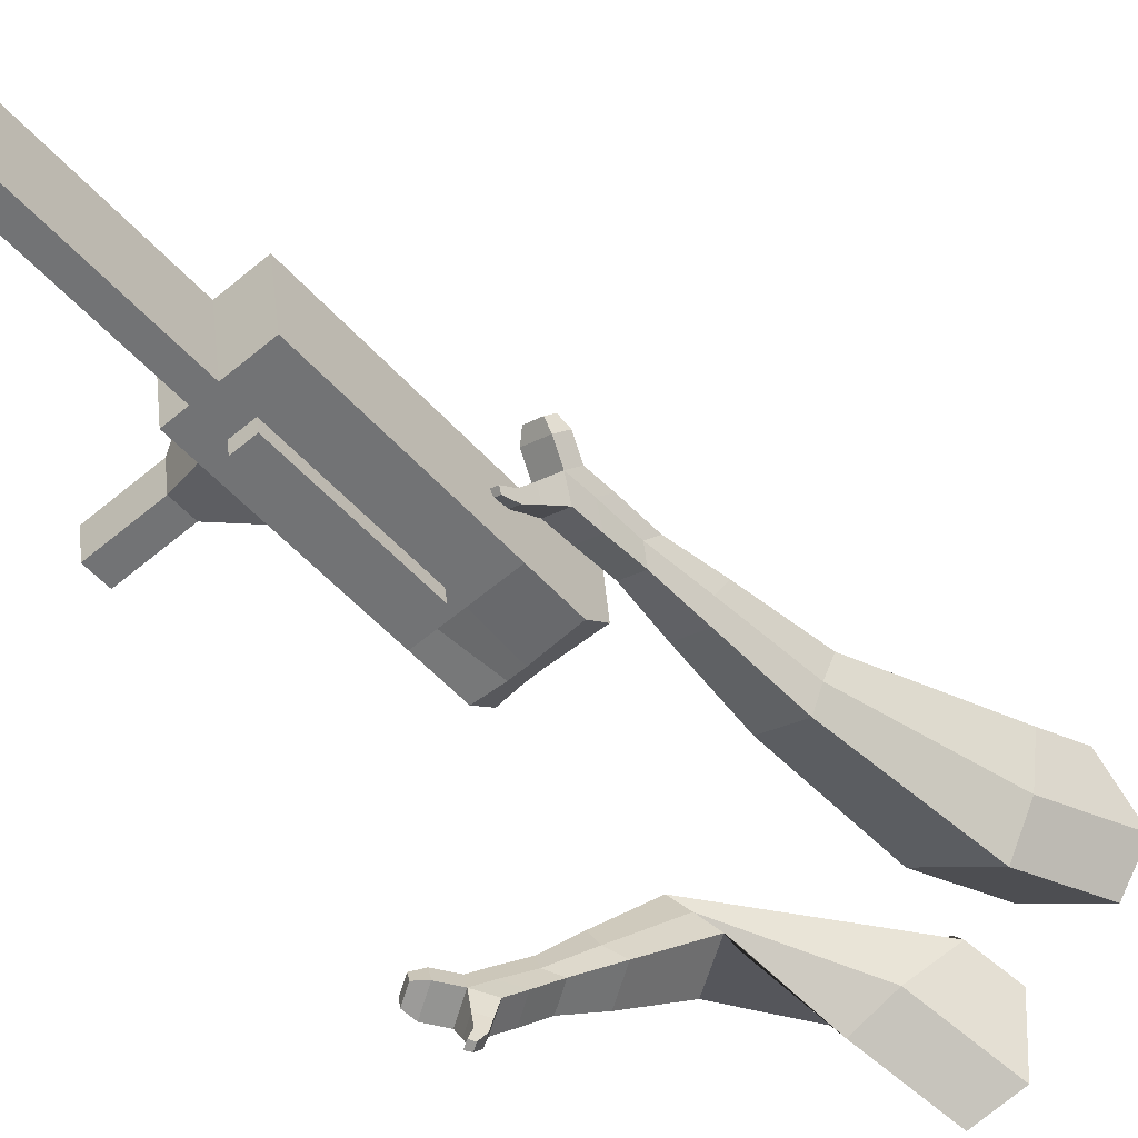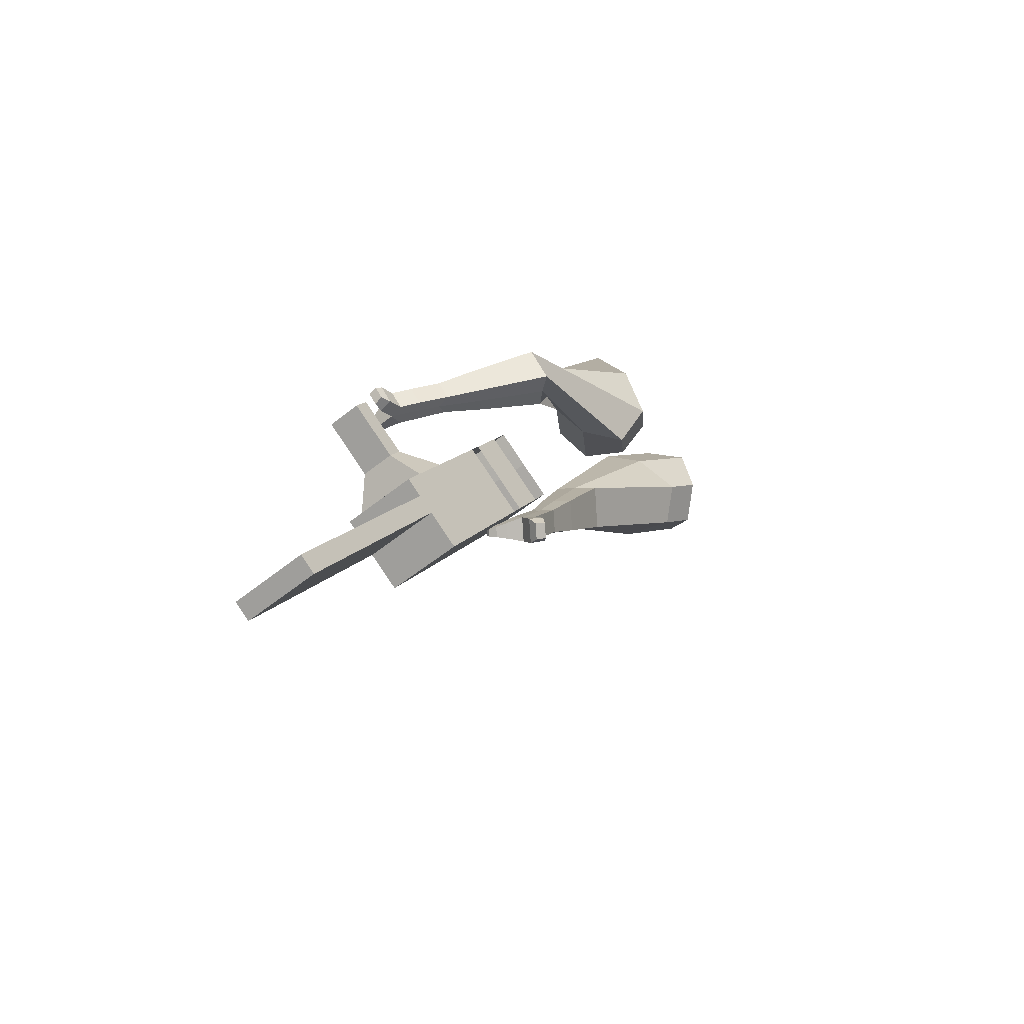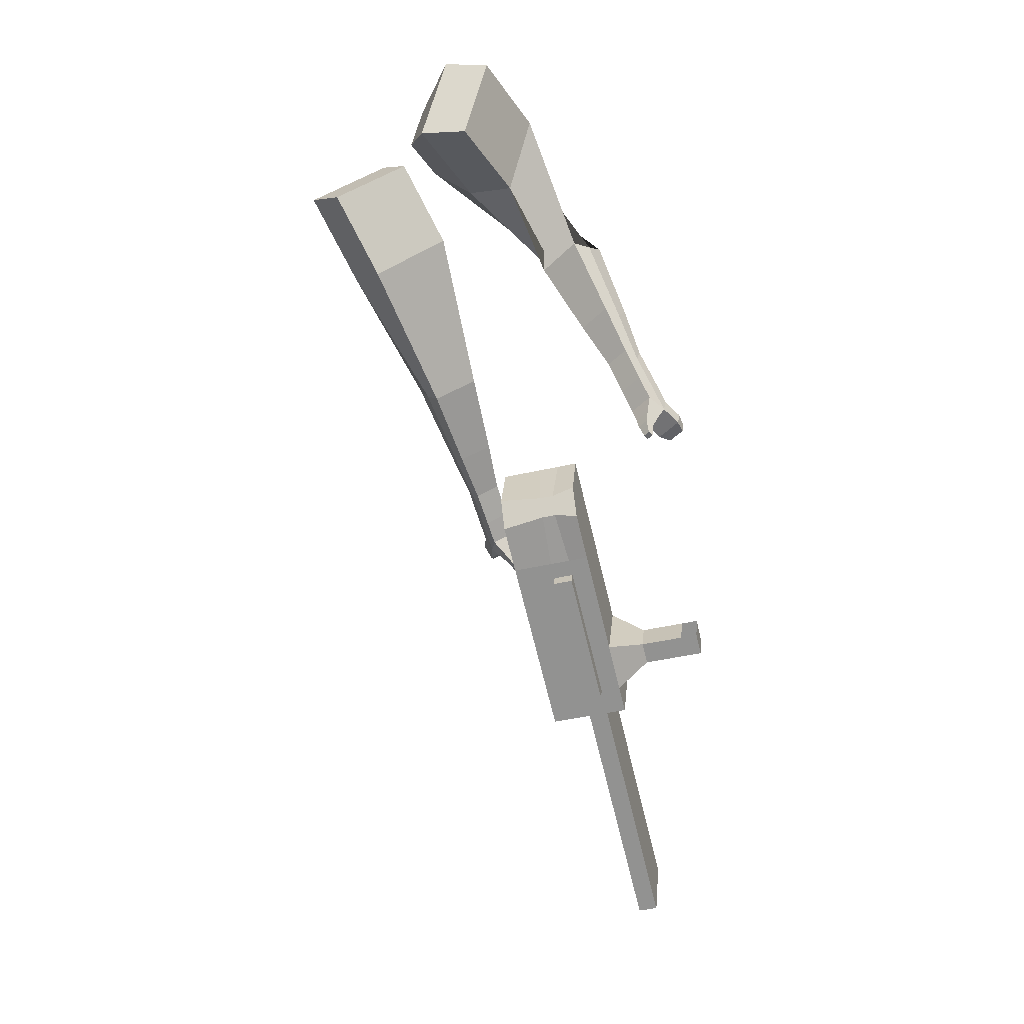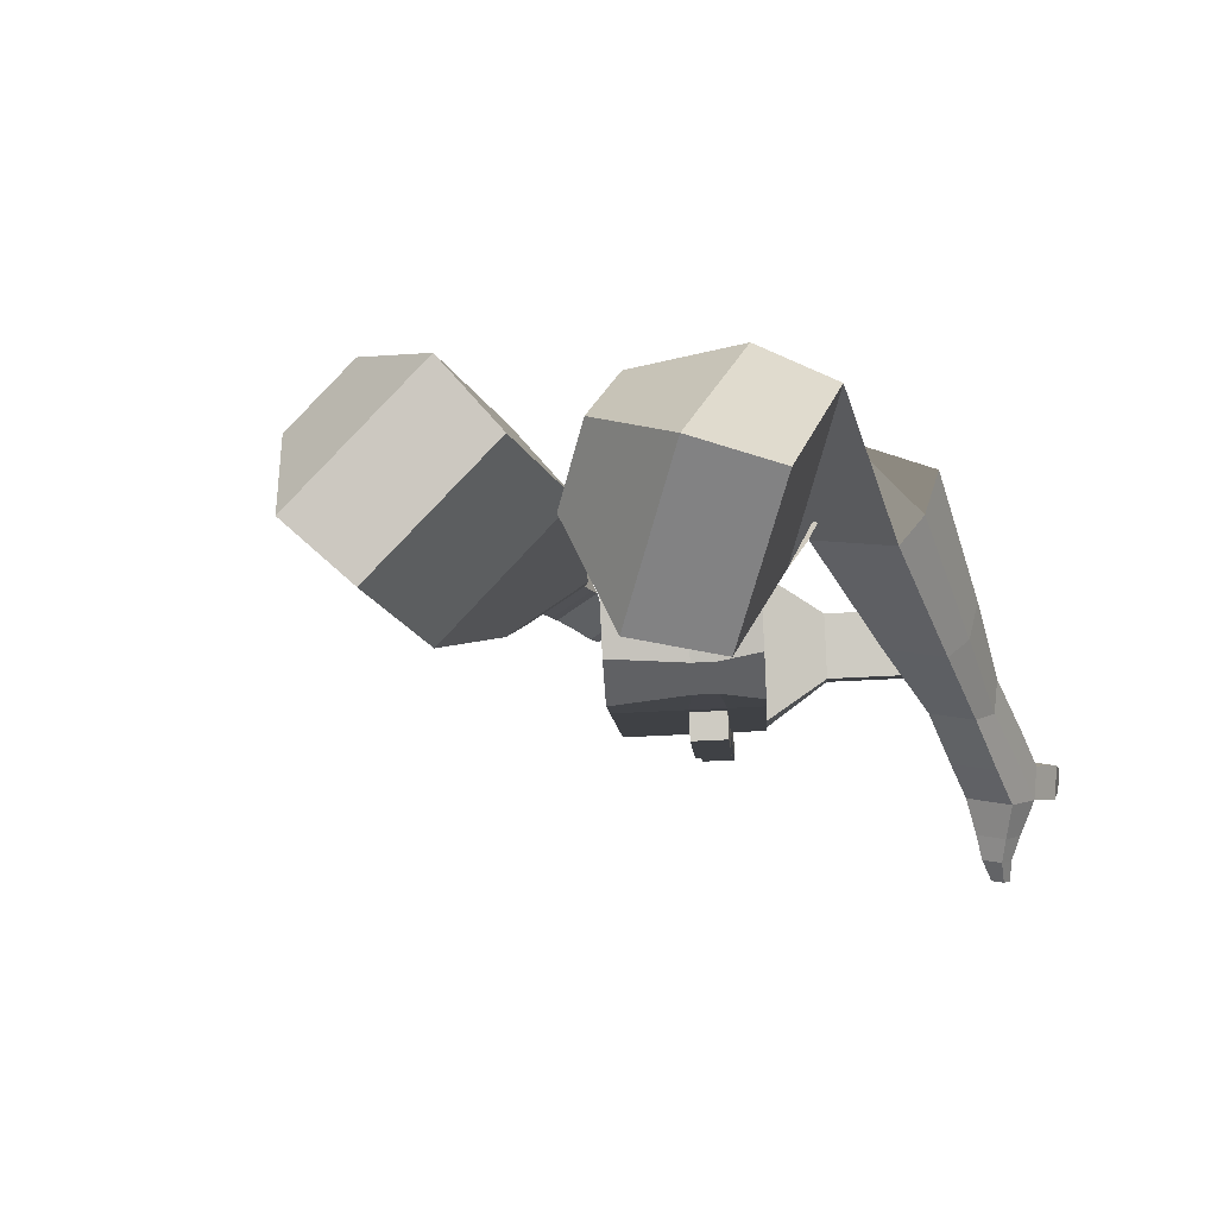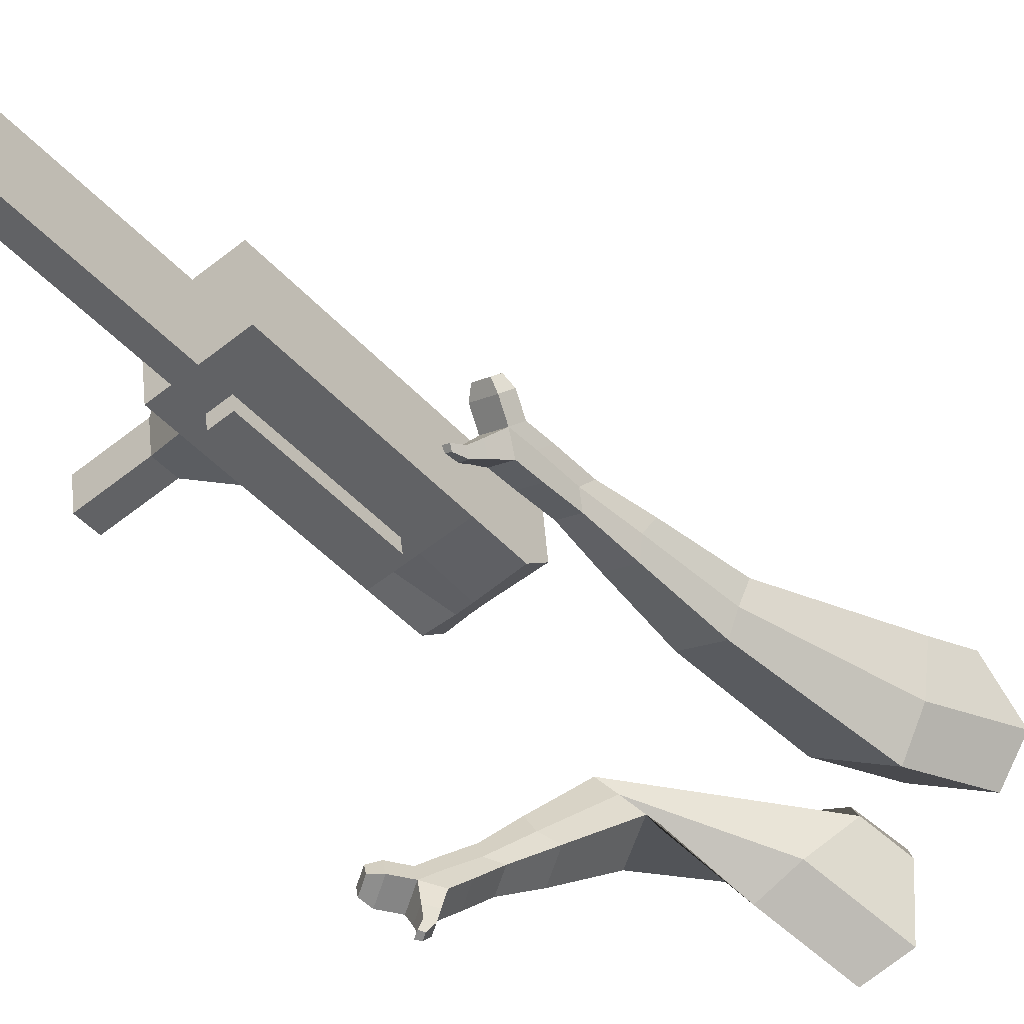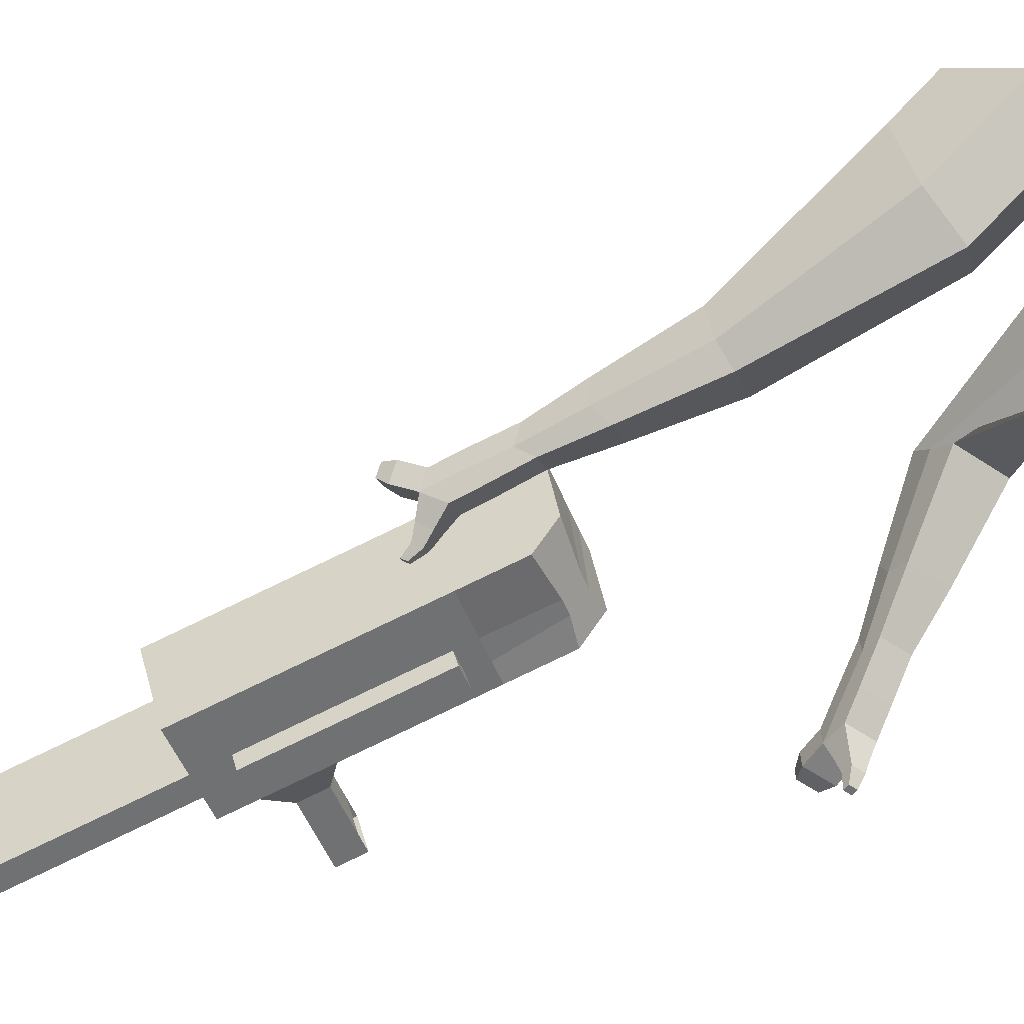
<metadata>
{"format":"obj","ext":"obj","renderer":"f3d","projection":"perspective","resolution":1024,"background":"white","views":[{"elev":-67.6,"azim":-154.7,"up":"+Y"},{"elev":-74.3,"azim":128.4,"up":"+Z"},{"elev":36.7,"azim":5.1,"up":"+Z"},{"elev":8.0,"azim":-13.1,"up":"+Y"},{"elev":-62.4,"azim":-155.3,"up":"+Y"},{"elev":-52.6,"azim":-83.6,"up":"+Y"}]}
</metadata>
<code>
o Cube.046_Cube.010
v 139 189.2 -1219
v 136.6 -24.86 -1167
v 195.8 138.1 -1426
v 193.4 -76.02 -1374
v -73.97 178 -1275
v -76.36 -36.1 -1223
v -17.17 126.8 -1482
v -19.56 -87.25 -1429
v 60.79 259.7 -934.6
v 58.39 45.56 -882.3
v -154.6 34.33 -938
v -152.2 248.4 -990.4
v 25.4 291.5 -805.8
v 23.01 77.44 -753.5
v -189.9 66.2 -809.2
v -187.6 280.3 -861.6
v 4.493 310.4 -729.7
v 6.408 151.5 -704.3
v -206.5 140.3 -760.1
v -208.5 299.1 -785.5
v 72.99 248.7 -979
v 70.59 34.58 -926.7
v -140 237.4 -1035
v -142.4 23.34 -982.5
v 175.7 156.1 -1353
v 173.3 -57.96 -1301
v -37.22 144.9 -1409
v -39.62 -69.19 -1356
v 89.3 132.5 -1454
v 86.91 -81.63 -1402
v 32.51 183.6 -1247
v 30.11 -30.48 -1195
v -45.69 254 -962.5
v -48.08 39.95 -910.2
v -81.08 285.9 -833.7
v -77.5 84.34 -771.1
v -102 304.7 -757.6
v -88.69 134.3 -737.9
v -35.88 28.96 -954.6
v -33.49 243.1 -1007
v 66.86 -63.57 -1329
v 69.25 150.5 -1381
v 142.5 135.3 -1440
v 83.35 -27.67 -1181
v 5.156 42.76 -896.3
v -41.6 86.23 -761.7
v -52.8 136.2 -728.6
v 19.75 245.9 -993
v 122.5 153.3 -1367
v 140.1 -78.82 -1388
v 85.75 186.4 -1233
v 7.551 256.8 -948.6
v -27.84 288.7 -819.8
v -48.74 307.6 -743.7
v 17.36 31.77 -940.7
v 120.1 -60.77 -1315
v 16.91 -8.319 -930.9
v -36.33 -11.13 -944.8
v 119.6 -100.9 -1305
v 66.41 -103.7 -1319
v 29.67 -70.57 -1185
v 82.9 -67.76 -1171
v 254.6 110.4 -1278
v 238.3 125 -1218
v 237.3 30.36 -1195
v 253.5 15.72 -1254
v 300.6 112.8 -1266
v 284.4 127.5 -1206
v 283.3 32.78 -1183
v 299.5 18.15 -1242
v 371 116.5 -1247
v 354.8 131.2 -1188
v 353.7 36.5 -1165
v 370 21.87 -1224
v 416.3 118.9 -1235
v 400.1 133.6 -1176
v 399 38.89 -1153
v 415.3 24.26 -1212
v 326.7 -246.9 -2067
v 273.5 -249.7 -2081
v 275.9 -35.58 -2133
v 329.1 -32.78 -2119
f 25 26 4 3
f 29 30 8 7
f 27 28 6 5
f 22 21 9 10
f 42 27 5 31
f 56 26 2 44
f 10 9 13 14
f 55 22 10 45
f 23 24 11 12
f 46 14 18 47
f 45 10 14 46
f 12 11 15 16
f 33 12 16 35
f 54 47 18 17
f 16 15 19 20
f 14 13 17 18
f 5 6 24 23
f 44 2 22 55
f 31 5 23 40
f 2 1 21 22
f 50 4 26 56
f 29 7 27 42
f 7 8 28 27
f 26 25 63 66
f 43 29 42 49
f 8 30 41 28
f 51 31 40 48
f 6 32 39 24
f 20 19 38 37
f 52 33 35 53
f 11 34 36 15
f 15 36 38 19
f 24 39 34 11
f 28 41 32 6
f 49 42 31 51
f 30 29 81 80
f 3 4 50 43
f 25 49 51 1
f 9 52 53 13
f 1 51 48 21
f 3 43 49 25
f 30 50 56 41
f 32 41 60 61
f 37 38 47 54
f 34 45 46 36
f 36 46 47 38
f 39 55 45 34
f 55 39 58 57
f 61 62 57 58
f 60 59 62 61
f 39 32 61 58
f 44 55 57 62
f 41 56 59 60
f 56 44 62 59
f 66 63 67 70
f 1 2 65 64
f 2 26 66 65
f 25 1 64 63
f 69 70 74 73
f 64 65 69 68
f 65 66 70 69
f 63 64 68 67
f 73 74 78 77
f 67 68 72 71
f 70 67 71 74
f 68 69 73 72
f 76 77 78 75
f 71 72 76 75
f 74 71 75 78
f 82 79 80 81
f 50 30 80 79
f 43 50 79 82
f 29 43 82 81
o Cube.048_Cube.024
v -522.5 540.4 126.8
v -690.6 367.9 107.7
v -400.7 442.1 -57.32
v -567.8 267.2 -76.93
v -657.4 612.2 -78.03
v -743.6 523.8 -87.85
v -595 561.8 -172.4
v -680.8 473.2 -181.5
v -402.4 220.2 -459.3
v -299.8 291.1 -437.7
v -362.2 393.7 -477.5
v -464.9 322.9 -499.1
v -329.5 206.4 -662.7
v -254 258.4 -646.8
v -299.9 333.9 -676.1
v -375.4 281.8 -692
v -283.1 200.5 -790.3
v -228 238.5 -778.7
v -261.5 293.7 -800.1
v -316.7 255.6 -811.7
v -466.5 523.7 -120.3
v -643.8 339.2 -139.5
v -595.9 628.2 75.09
v -774.4 445 54.75
v -326.1 343.6 -462.2
v -435.1 268.4 -485.1
v -268.7 294.5 -678.6
v -348.8 239.2 -695.4
v -234.5 262.6 -814.4
v -293.1 222.2 -826.7
v -251.8 181.5 -877
v -196.7 219.6 -865.4
v -203 246.6 -912.1
v -261.5 206.2 -924.4
v -285.2 239.2 -907.7
v -230 277.2 -896.1
v -230 169 -939.8
v -174.8 207 -928.2
v -181.1 234.1 -974.9
v -239.7 193.7 -987.2
v -263.3 226.6 -970.4
v -208.2 264.7 -958.9
v -194.7 148.2 -968.3
v -159.2 172.7 -960.9
v -163.3 190.2 -990.9
v -201 164.1 -998.8
v -244.4 216.1 -1038
v -268.1 249 -1021
v -212.9 287.1 -1010
v -185.9 256.5 -1026
v -171.3 132.8 -987.4
v -147.4 149.3 -982.4
v -150.1 161.1 -1003
v -175.5 143.5 -1008
v -153 124.6 -1015
v -138 135 -1012
v -139.7 142.3 -1025
v -155.6 131.4 -1028
v -241.4 240.2 -1061
v -257.2 262.1 -1049
v -220.5 287.4 -1042
v -202.5 267.1 -1052
v -278.9 529.9 449.3
v -318 312 352.4
v -164 599.9 248.3
v -200.9 379.9 152.3
v -467.6 572.7 282.2
v -487.7 460.9 232.6
v -400.9 612.8 177.8
v -427.6 495.7 130
v -102.5 379.4 -105.1
v -17.26 380.7 -13.31
v 51.45 463.8 -75.99
v -30.83 462.8 -167.9
v 20.34 228.2 -199.7
v 83.14 225.9 -131
v 135.8 287.2 -177.2
v 73 289.5 -245.8
v 99.73 134.8 -258.4
v 145.6 133.1 -208.2
v 184.1 178 -242
v 138.2 179.6 -292.1
v -263.5 644.7 218
v -314.9 407.7 117.2
v -397.7 566.9 432.5
v -439.2 335.6 329.7
v 24.05 413.7 -42.79
v -66.62 417 -141.9
v 120.3 242.3 -160.6
v 53.67 244.7 -233.5
v 179.1 135.1 -236
v 130.4 136.8 -289.3
v 142.3 61.74 -299.7
v 188.2 60.09 -249.6
v 229.6 58.42 -284.7
v 180.9 60.17 -338
v 187.5 103.5 -339.7
v 233.4 101.8 -289.5
v 173.7 10.11 -330.1
v 219.5 8.454 -280
v 261 6.789 -315.1
v 212.3 8.544 -368.3
v 218.8 51.87 -370.1
v 264.7 50.22 -319.9
v 187.1 -37.87 -327.6
v 216.7 -38.93 -295.3
v 243.4 -40.01 -317.9
v 212 -38.88 -352.2
v 252.9 0.8879 -405.7
v 259.4 44.22 -407.5
v 305.3 42.56 -357.3
v 301.6 -0.8669 -352.5
v 194.9 -70.84 -326.1
v 214.8 -71.56 -304.4
v 232.8 -72.28 -319.6
v 211.7 -71.52 -342.7
v 210.6 -100.6 -333.9
v 223 -101 -320.3
v 234.3 -101.5 -329.9
v 221 -101 -344.3
v 283.8 3.737 -417.5
v 288.1 32.55 -418.7
v 318.7 31.45 -385.3
v 316.2 2.57 -382.1
f 83 84 86 85
f 90 89 93 94
f 89 90 88 87
f 105 106 84 83
f 103 89 87 105
f 104 86 84 106
f 94 93 97 98
f 103 85 92 107
f 104 90 94 108
f 85 86 91 92
f 110 98 102 112
f 107 92 96 109
f 108 94 98 110
f 92 91 95 96
f 101 111 115 118
f 96 95 99 100
f 98 97 101 102
f 109 96 100 111
f 97 109 111 101
f 100 99 113 114
f 91 108 110 95
f 93 107 109 97
f 95 110 112 99
f 86 104 108 91
f 89 103 107 93
f 90 104 106 88
f 85 103 105 83
f 87 88 106 105
f 117 118 124 123
f 113 116 122 119
f 102 101 118 117
f 111 100 114 115
f 99 112 116 113
f 112 102 117 116
f 124 121 132 131
f 120 119 125 126
f 115 114 120 121
f 118 115 121 124
f 116 117 123 122
f 114 113 119 120
f 128 127 135 136
f 119 122 128 125
f 121 120 126 127
f 122 121 127 128
f 131 132 144 143
f 122 123 130 129
f 123 124 131 130
f 121 122 129 132
f 136 135 139 140
f 127 126 134 135
f 125 128 136 133
f 126 125 133 134
f 138 137 140 139
f 135 134 138 139
f 133 136 140 137
f 134 133 137 138
f 144 141 142 143
f 129 130 142 141
f 132 129 141 144
f 130 131 143 142
f 145 146 148 147
f 152 151 155 156
f 151 152 150 149
f 167 168 146 145
f 165 151 149 167
f 166 148 146 168
f 156 155 159 160
f 165 147 154 169
f 166 152 156 170
f 147 148 153 154
f 172 160 164 174
f 169 154 158 171
f 170 156 160 172
f 154 153 157 158
f 163 173 177 180
f 158 157 161 162
f 160 159 163 164
f 171 158 162 173
f 159 171 173 163
f 162 161 175 176
f 153 170 172 157
f 155 169 171 159
f 157 172 174 161
f 148 166 170 153
f 151 165 169 155
f 152 166 168 150
f 147 165 167 145
f 149 150 168 167
f 179 180 186 185
f 175 178 184 181
f 164 163 180 179
f 173 162 176 177
f 161 174 178 175
f 174 164 179 178
f 186 183 194 193
f 182 181 187 188
f 177 176 182 183
f 180 177 183 186
f 178 179 185 184
f 176 175 181 182
f 190 189 197 198
f 181 184 190 187
f 183 182 188 189
f 184 183 189 190
f 193 194 206 205
f 184 185 192 191
f 185 186 193 192
f 183 184 191 194
f 198 197 201 202
f 189 188 196 197
f 187 190 198 195
f 188 187 195 196
f 200 199 202 201
f 197 196 200 201
f 195 198 202 199
f 196 195 199 200
f 206 203 204 205
f 191 192 204 203
f 194 191 203 206
f 192 193 205 204

</code>
